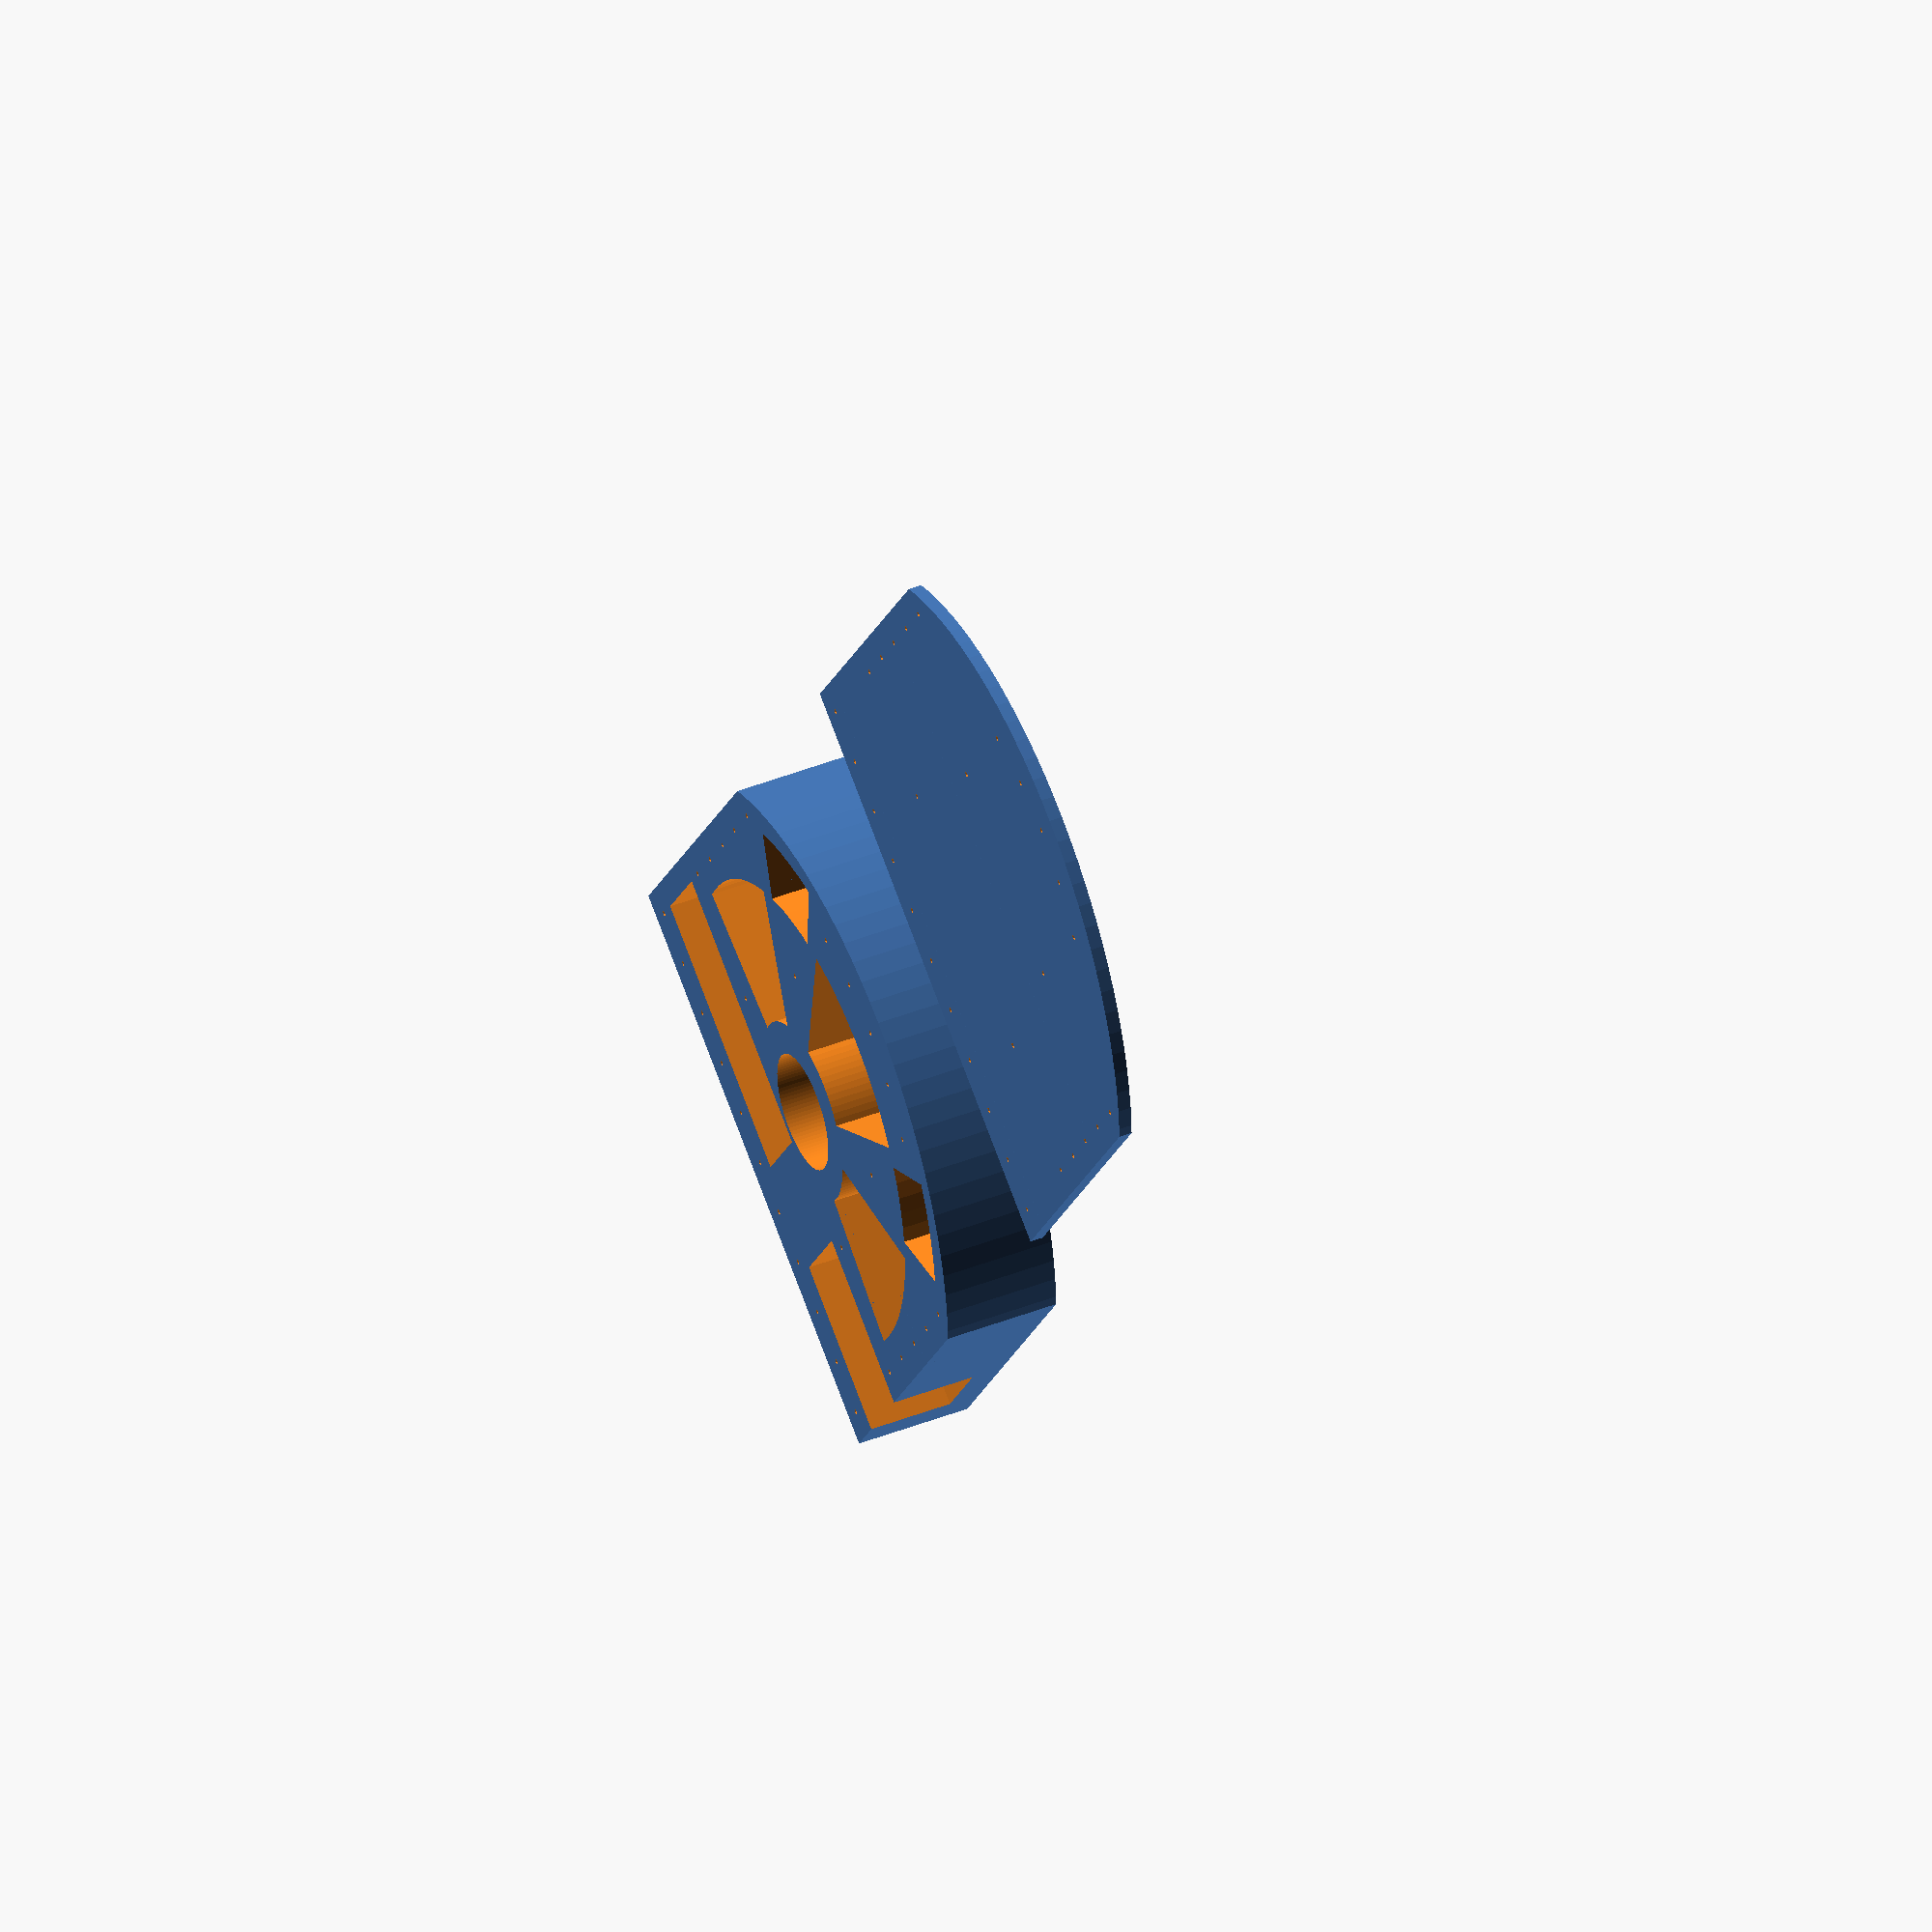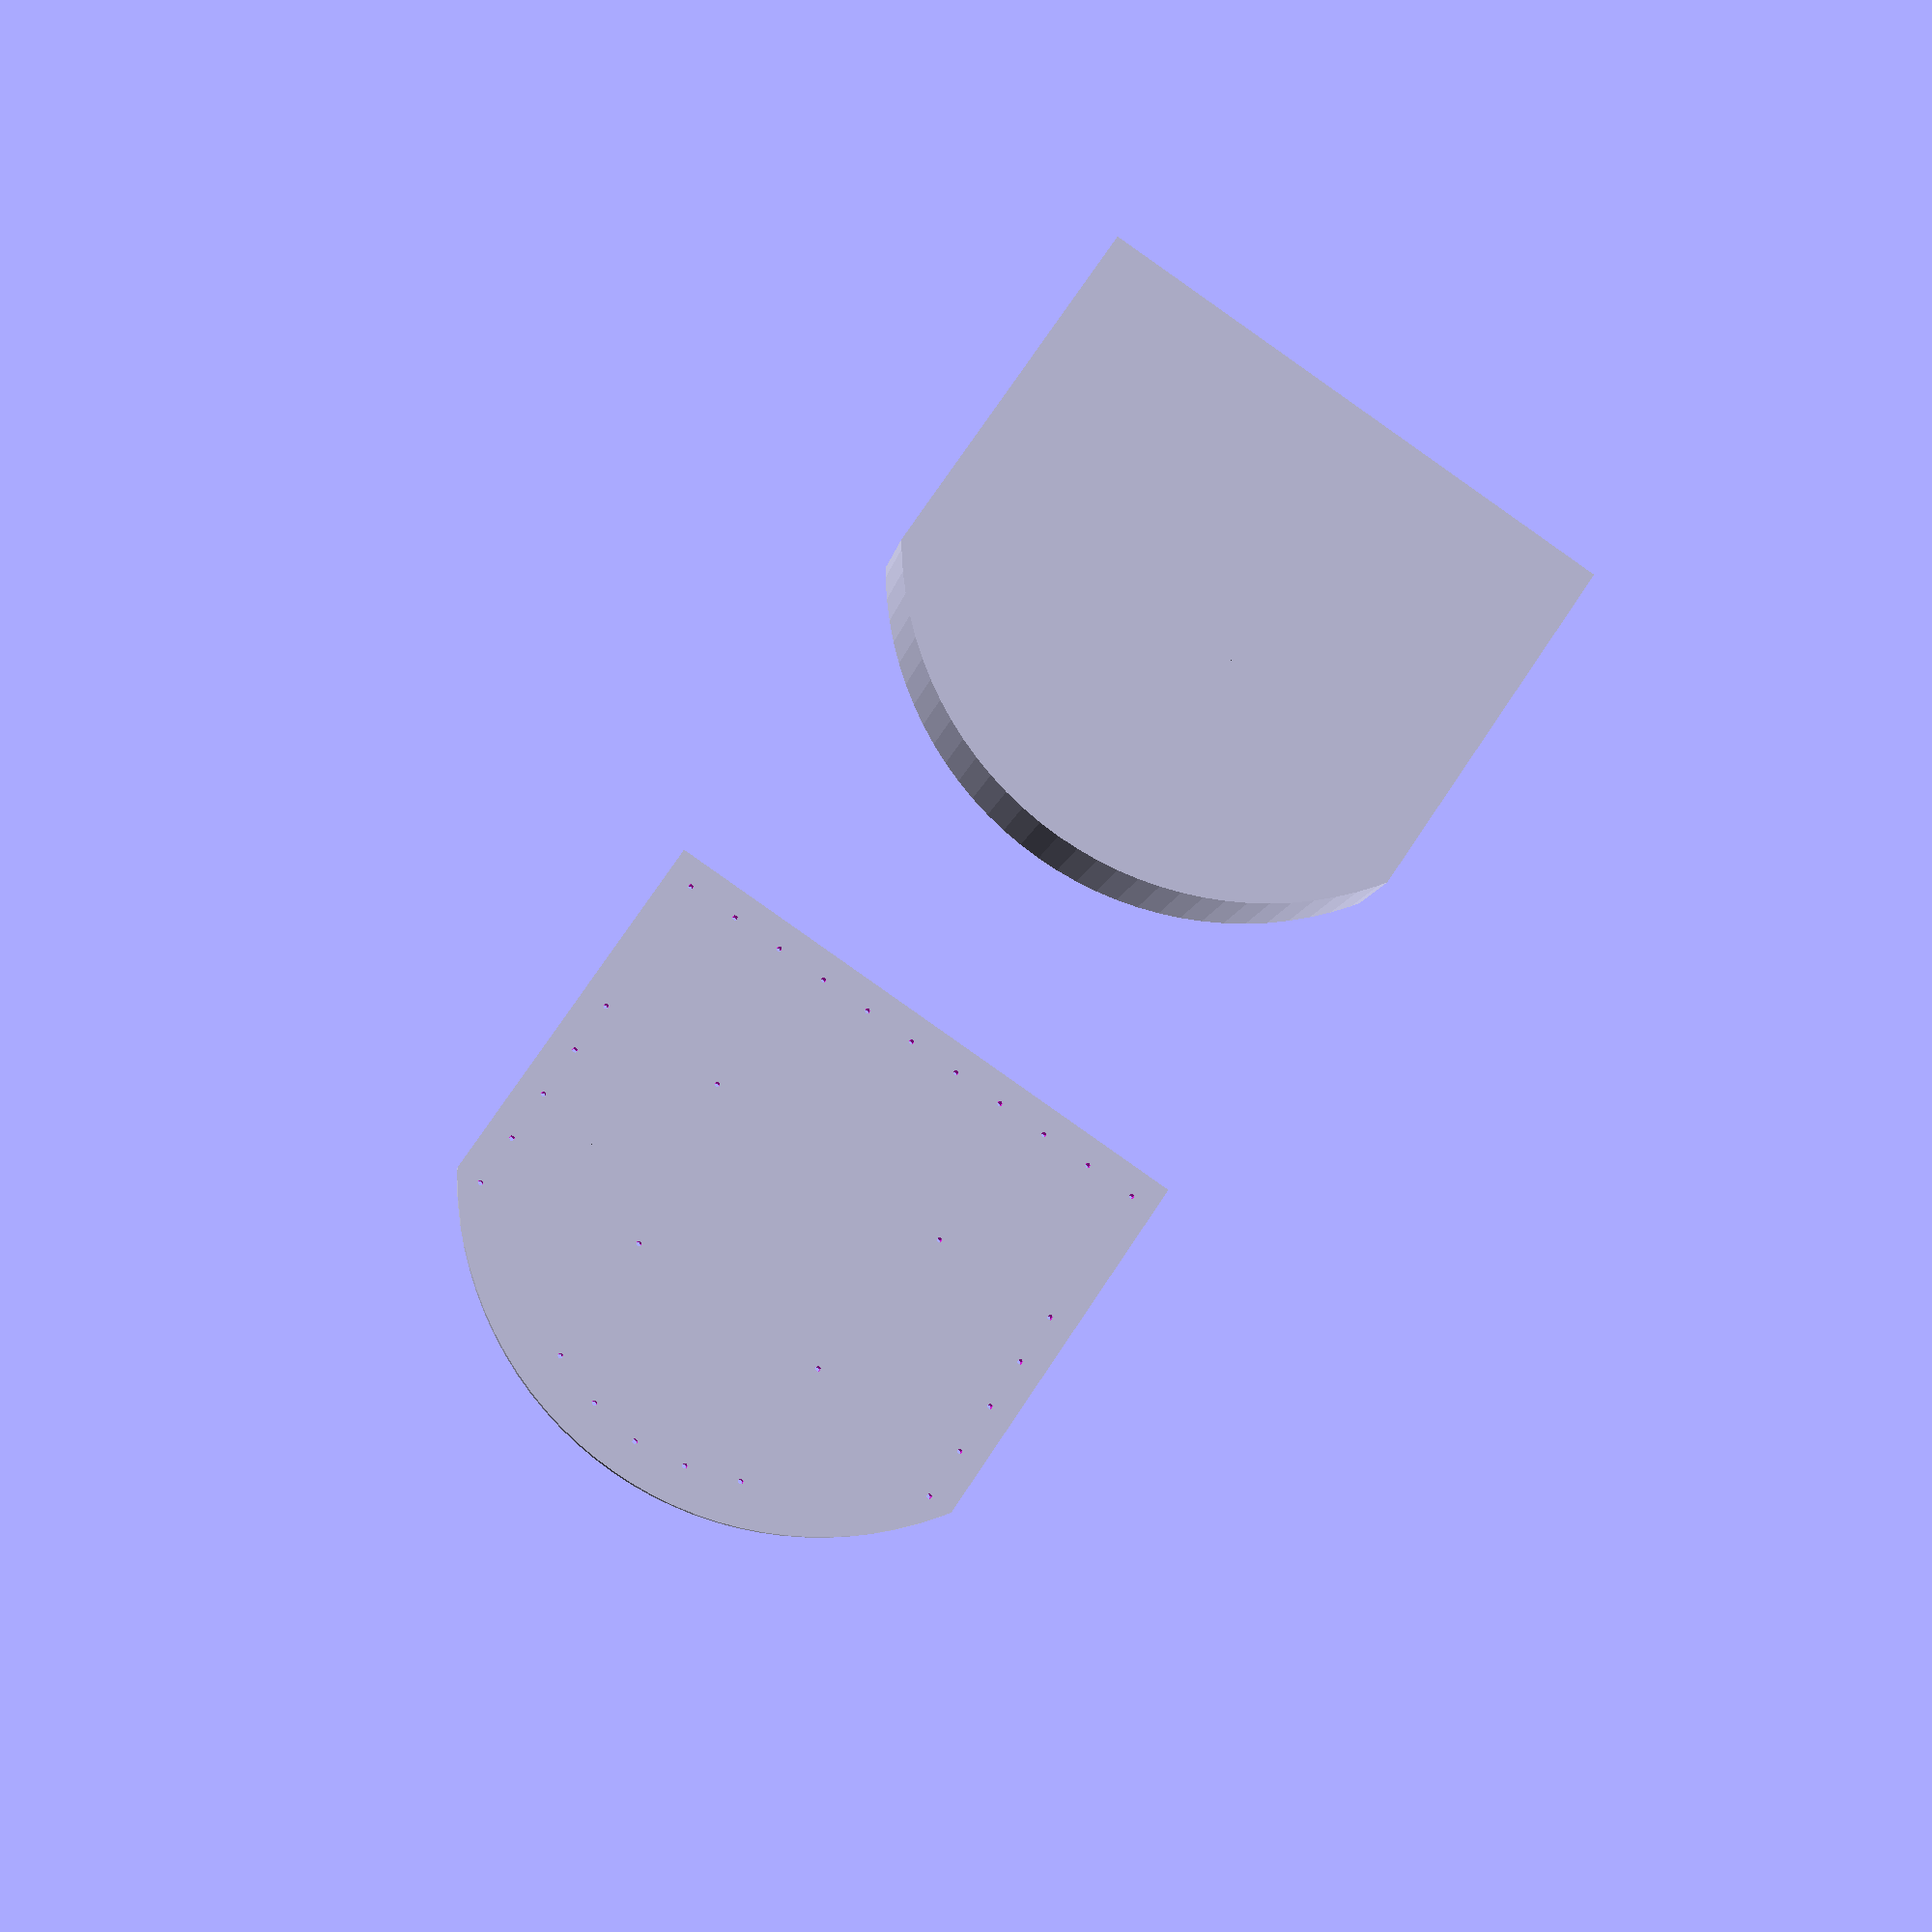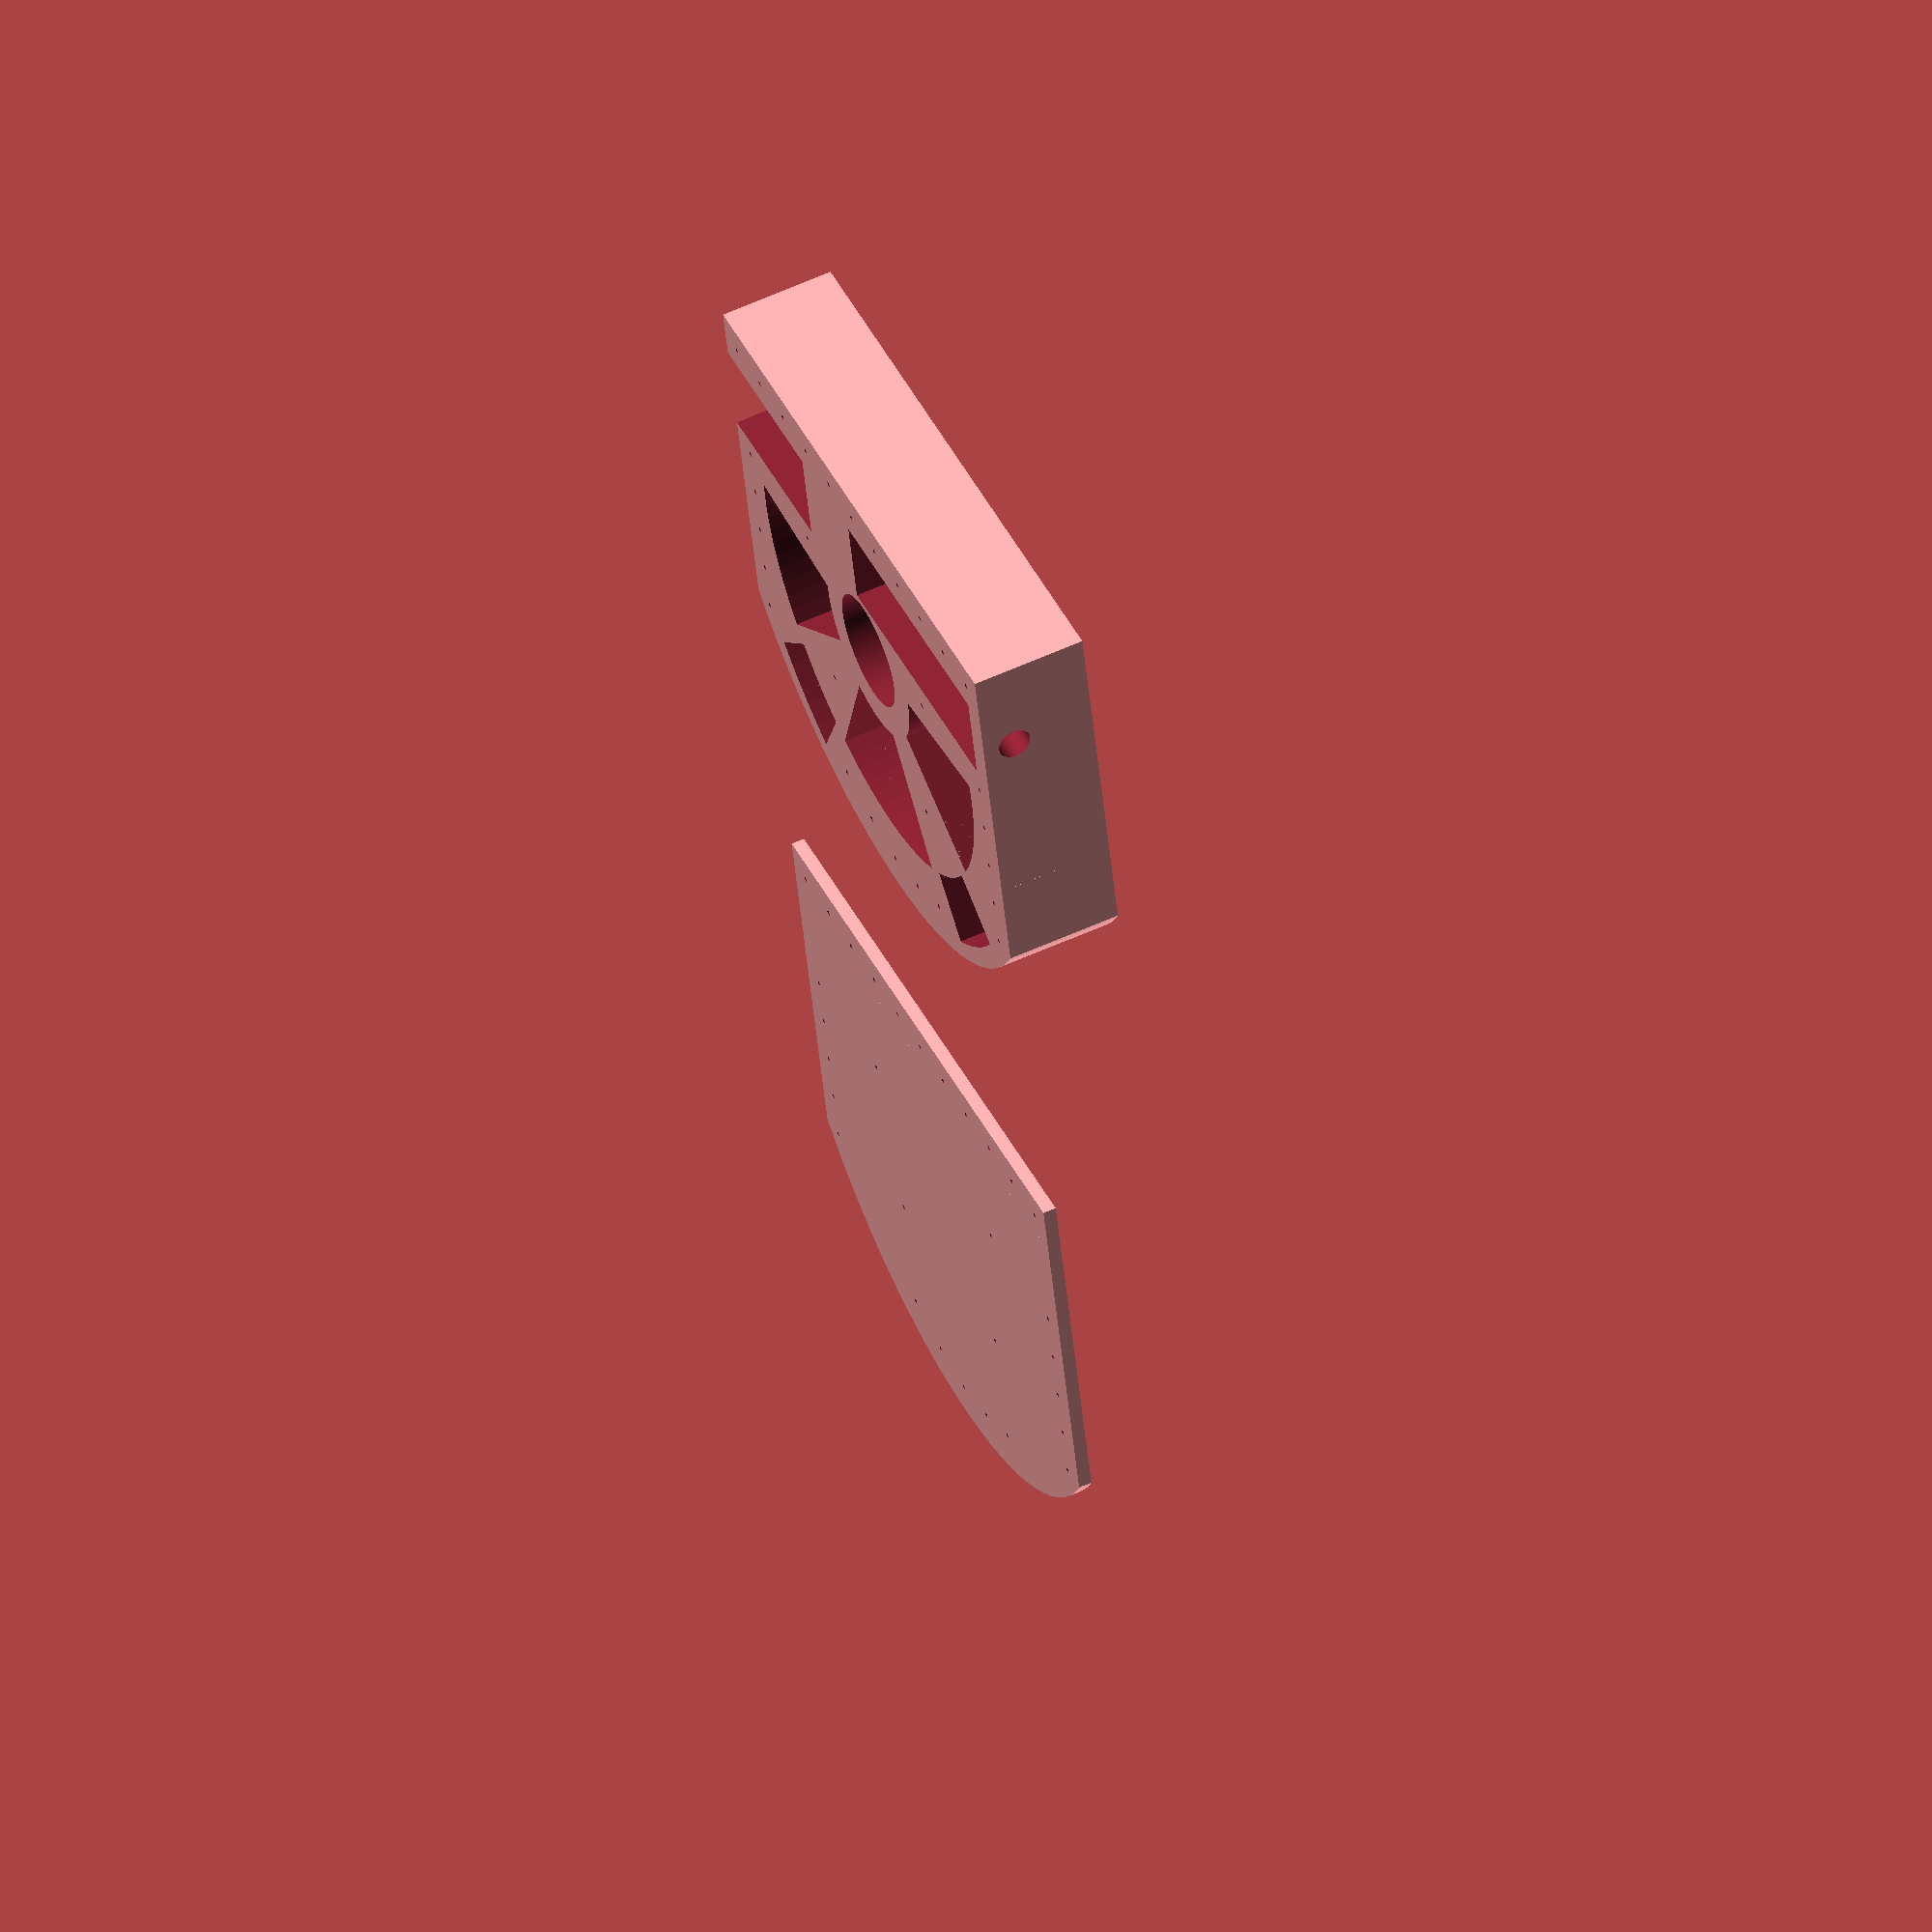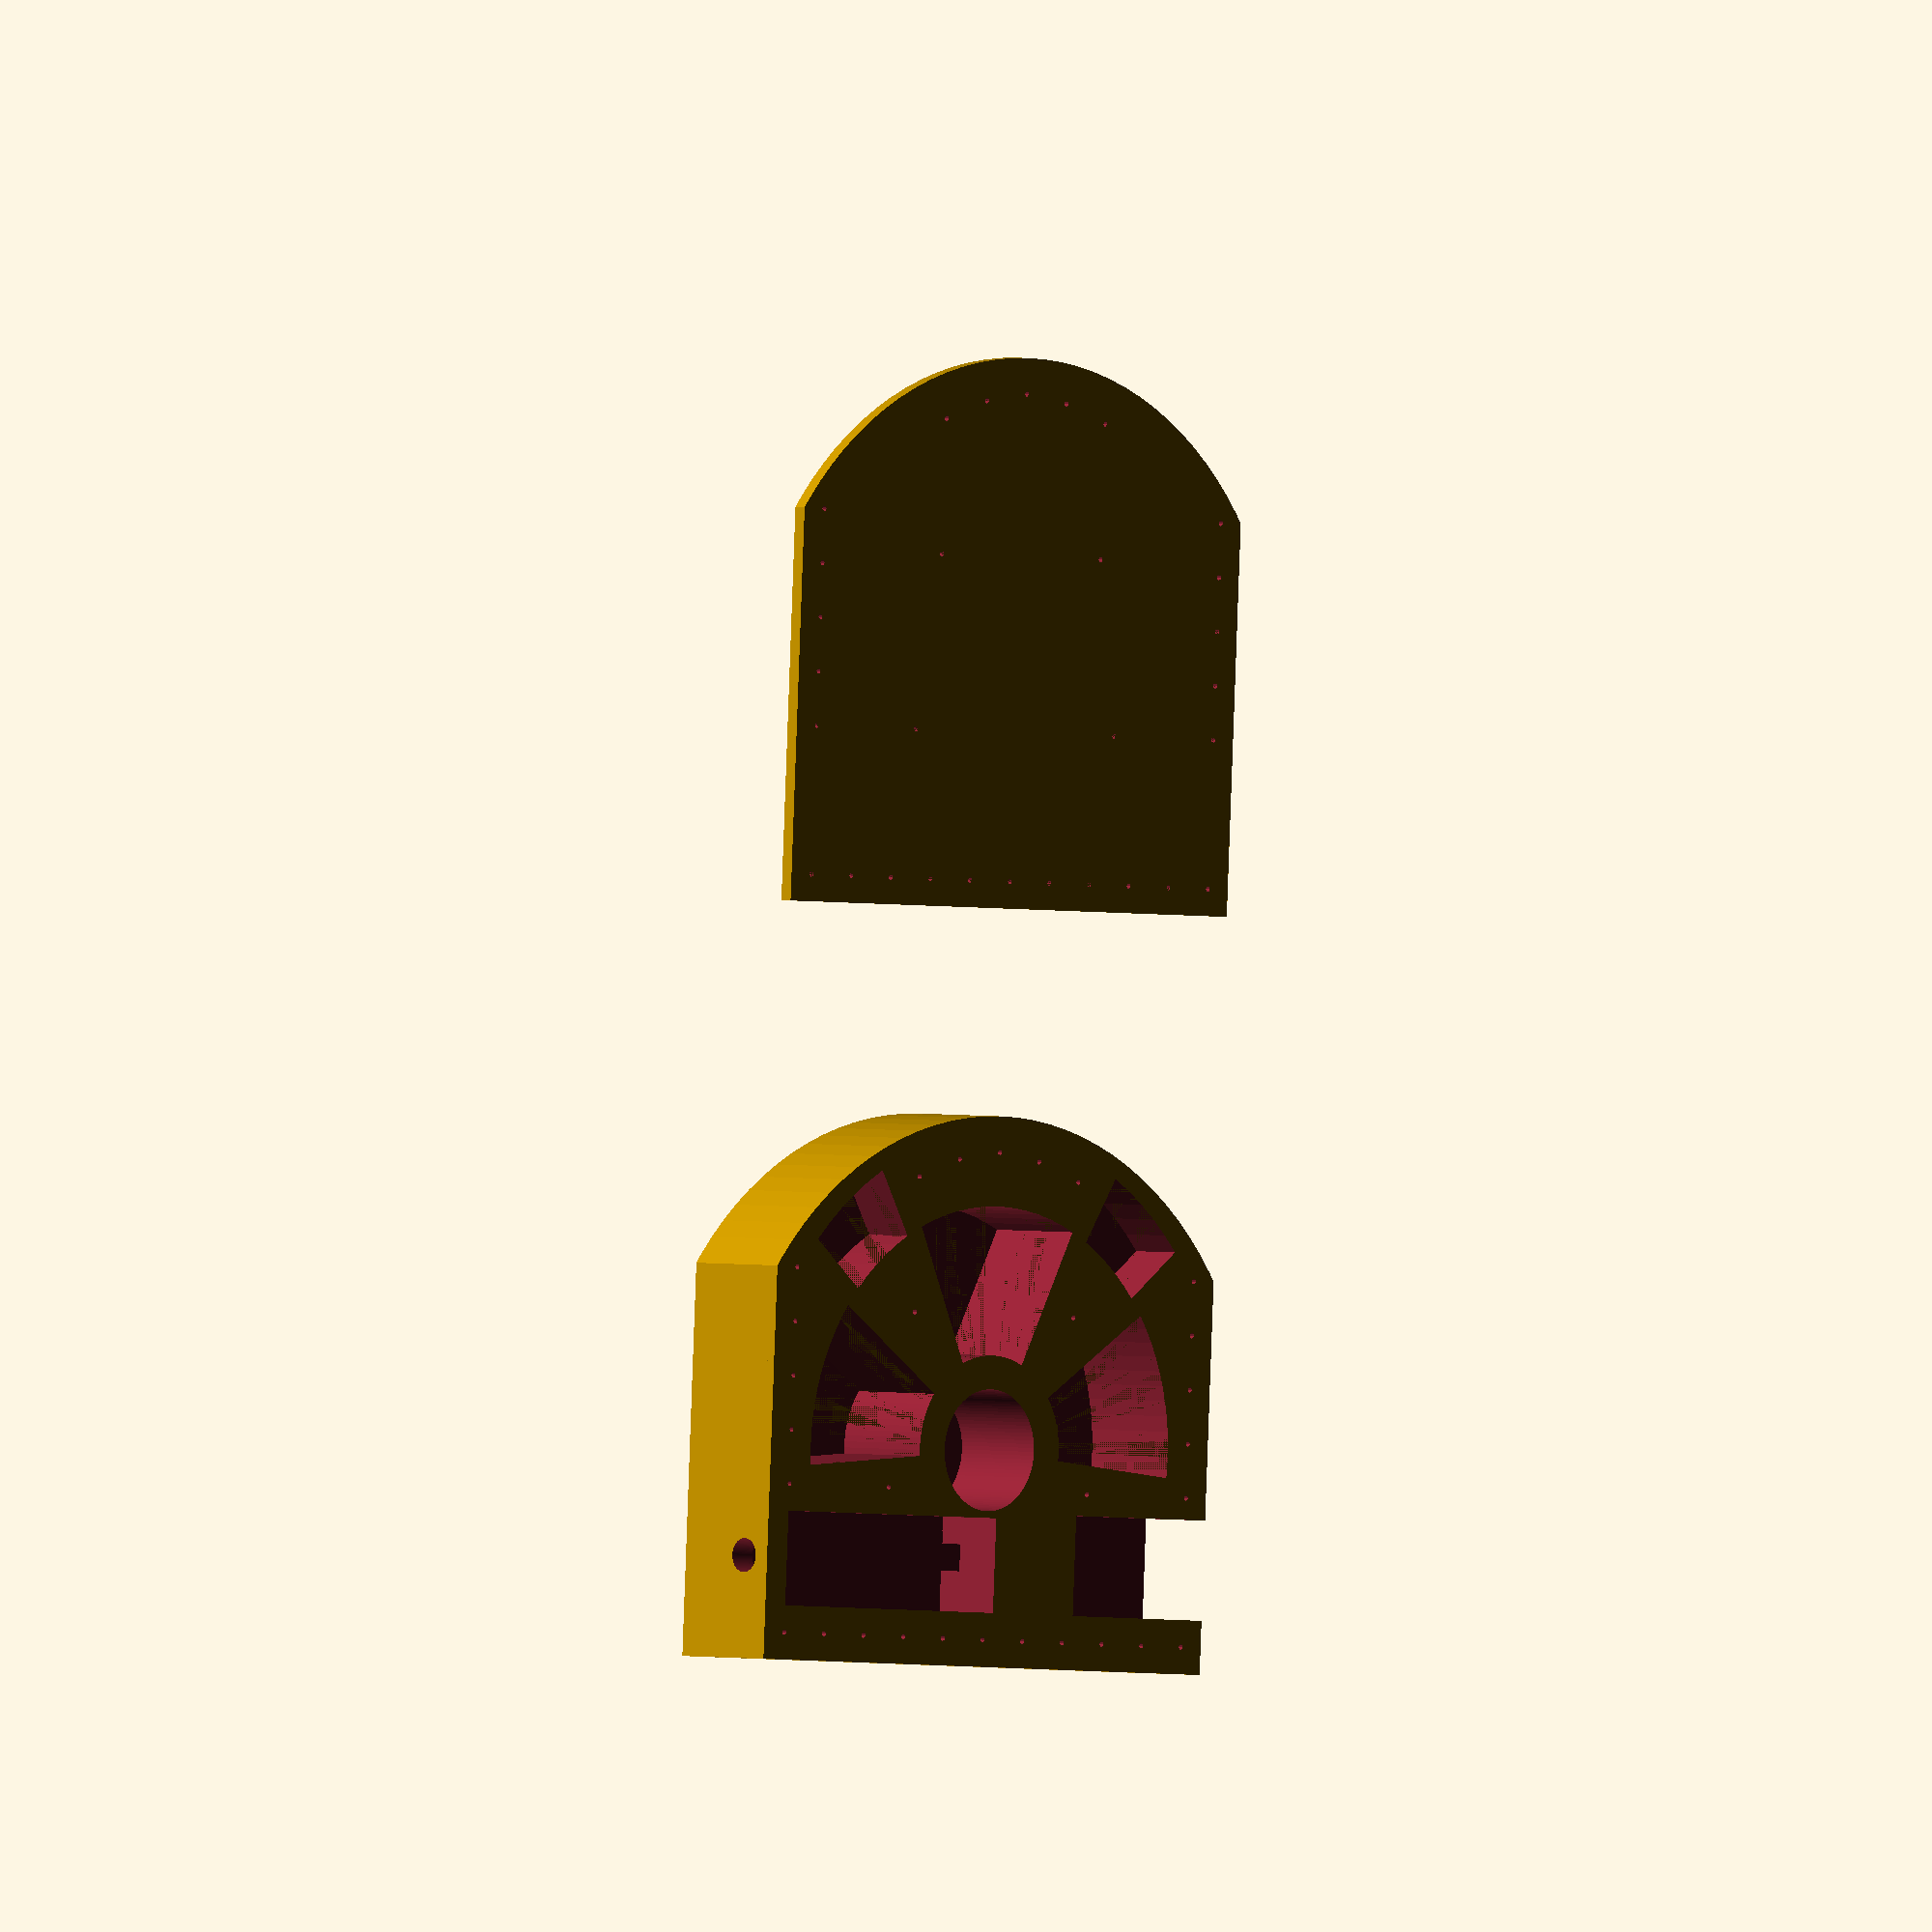
<openscad>
$fn=100;

bodyHeight=4.4;
bodyWidth=22;

module pieSlice(a, r, h, offset){
  // a:angle, r:radius, h:height
   rotate_extrude(angle=a) {
       translate([offset,0,0]) square([r,h]);
   }
}

module body(w, h) {
  translate([0, 0, 0.001]) rotate(-90) rotate_extrude(angle=180) {
    square([w/2,h]);
    //roundedRectangle(r, h, 3);
  } 
}

module lowerBody(w, h) {
  difference() {
    intersection() {
      translate([-20, -w / 2, 0]) cube([w, w, w]);
      translate([w, 0, 0]) cylinder(h, w * 1.5, w * 1.5); 
    }
    translate([0, -30.001, -0.01]) cube([62, 62, 32]);
  }
}

module body2(w, h) {
  union() {
    intersection() {
      translate([0, -bodyWidth/2, -1]) cube([w, w,  h +2]);
      translate([-1, 0, 0.001]) cylinder(h, w / 1.65, bodyWidth / 1.65);
    }
    translate([-w/2 + 3, -w/2, 0.001]) cube([(w/2), w, h]);
  }
}


module cutouts(h) {
  union() {
    rotate(-25) pieSlice(50, bodyWidth / 4, h, 3.5);

    rotate(30) pieSlice(20, bodyWidth / 8, h - 2, 9);
    rotate(-50) pieSlice(20, bodyWidth / 8, h - 2, 9);

    rotate(55) pieSlice(40, bodyWidth / 4, h , 3.5);
    rotate(-95) pieSlice(40, bodyWidth / 4, h, 3.5);
  }
}

module pilotHolePair(x, y) {
    translate([x, y, -0.001])  cylinder(1.5, 0.1, 0.1, $fn=8);
    translate([x, -y, -0.001])  cylinder(1.5, 0.1, 0.1, $fn=8);
}

module pilotHoles() {
    pilotHolePair(10,4);
    pilotHolePair(10.7,2);
    pilotHolePair(11,0);
    pilotHolePair(5, 4);
    pilotHolePair(6.5, 10);
    pilotHolePair(4.5, 10);
    pilotHolePair(2.5, 10);
    pilotHolePair(0.5, 10);
    pilotHolePair(-1.5, 10);
    pilotHolePair(-1.5, 5);
    pilotHolePair(-7, 10);
    pilotHolePair(-7, 8);
    pilotHolePair(-7, 6);
    pilotHolePair(-7, 4);
    pilotHolePair(-7, 2);
    pilotHolePair(-7, 0);
}
   

module main () {
    difference() {
      union() {
        body2(bodyWidth, bodyHeight);
      }
      
      cutouts(bodyHeight - 0.3);
      
      // contact mic cutout
      translate([0,0,-1]) cylinder(bodyHeight + 0.5, 2.25, 2.25);
      translate([-4,-0.5,bodyHeight -2.5]) cube([3,1,1]);
      
      // jack cutout
      translate([-6,-10,-1.5]) cube([3.5,bodyWidth/2.1,bodyHeight]);
      rotate([90, 0 ,0]) translate([-4.2, 1.25, 7]) cylinder(10, 0.63, 0.63);
      

      // battery cutout
      translate([-6, 4.501, -0.001]) cube([3.7, 6.5, 3.2]);
      translate([-3.5,-0.5,bodyHeight -2.5]) rotate([0,0,90])  cube([6,1,1]);
      
      pilotHoles();
    }
}

// base plate
translate([28, 0, 0]) {
    difference() {
      body2(bodyWidth,0.5);
      pilotHoles();
    }
  
}



main();










  










// difference() {   
//  cylinder(r=30, h=8, $fn=200);
//  union() {
//    translate([0,0,-0.01]) cylinder(r=5, h=9, $fn=200);
//    translate([0,0,-0.01]) pieSlice(20,30,10);
//  }
//}


</openscad>
<views>
elev=136.0 azim=57.4 roll=294.8 proj=o view=solid
elev=9.4 azim=124.2 roll=351.3 proj=p view=solid
elev=123.5 azim=282.1 roll=295.6 proj=o view=wireframe
elev=178.2 azim=87.2 roll=42.9 proj=o view=wireframe
</views>
